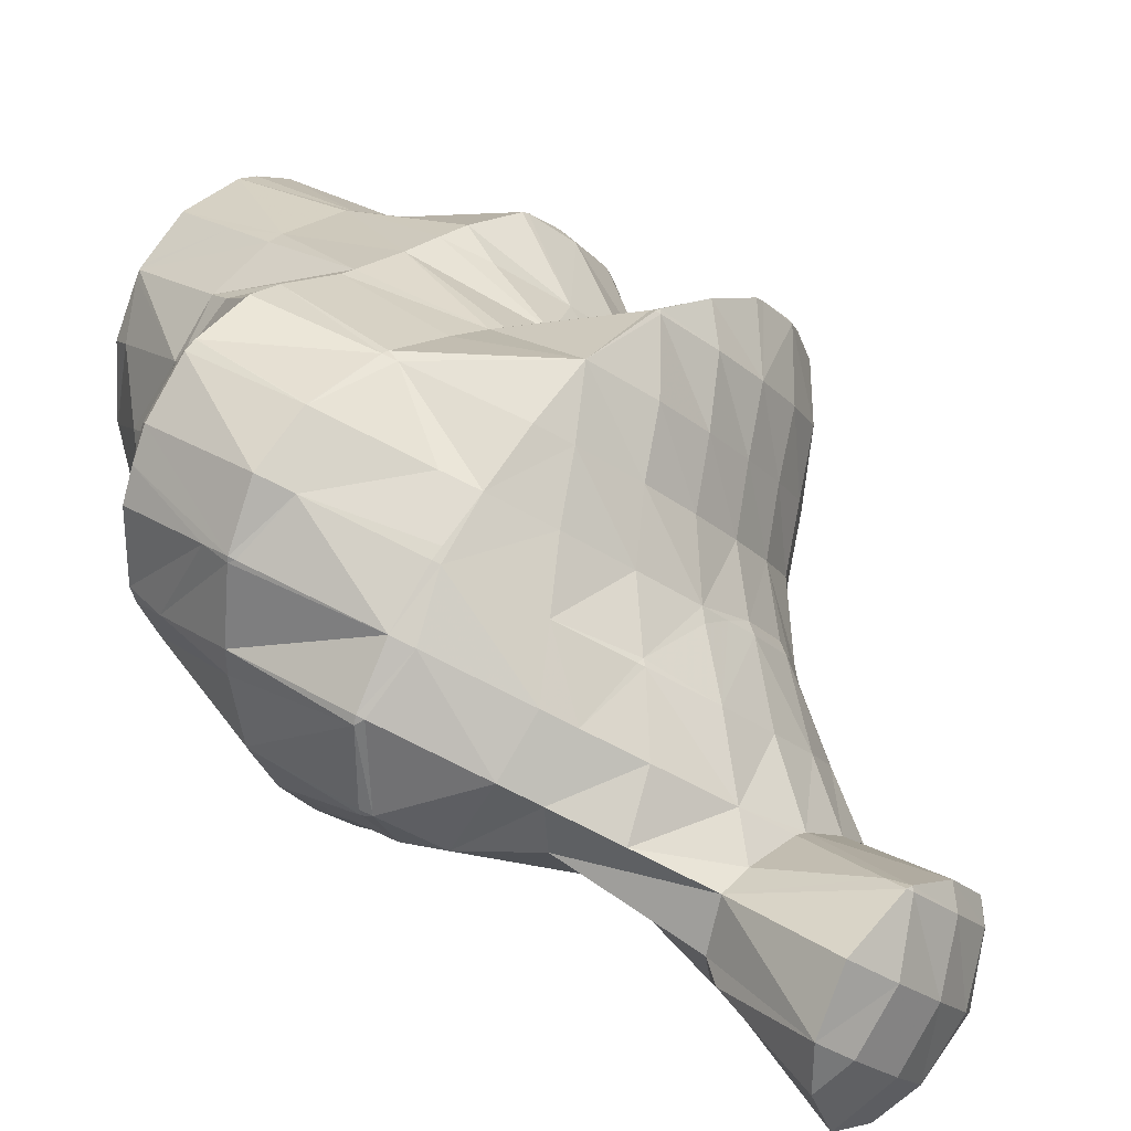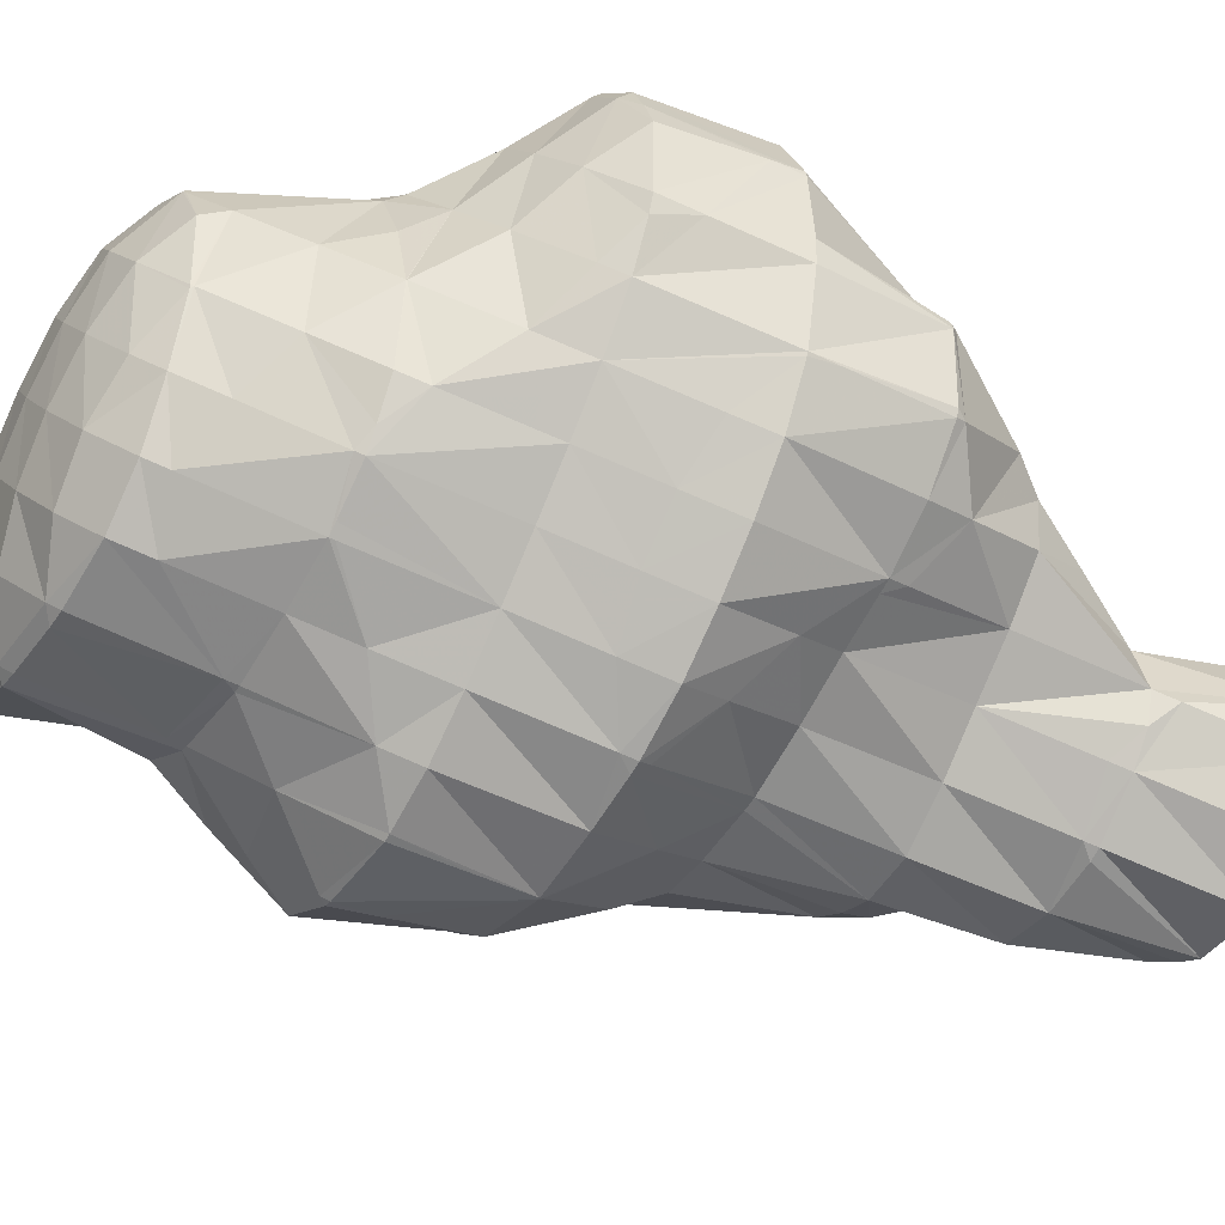
<metadata>
{"format":"obj","ext":"obj","renderer":"f3d","projection":"perspective","resolution":1024,"background":"white","views":[{"elev":32.1,"azim":120.4,"up":"+Y"},{"elev":-39.9,"azim":49.5,"up":"+Y"}]}
</metadata>
<code>
v 272.9 304.5 105.7
v 273.6 306.4 105.8
v 272.2 305.2 106.3
v 270.8 303.9 106.4
v 272 302.7 105.6
v 269.4 302.6 106.1
v 270.5 301.5 105.4
v 268.1 301.3 105.3
v 268.5 301 105.1
v 267.8 301 105
v 273.6 306.5 105.8
v 273.4 308.9 105.8
v 272.2 307.9 106.5
v 270.8 306.6 106.7
v 269.4 305.3 106.6
v 268 304 106.4
v 266.7 302.7 105.9
v 265.8 301.1 104.6
v 265.5 301.4 104.9
v 265.2 301.1 104.5
v 272.5 310.4 105.6
v 272.4 310.6 105.6
v 272.4 310.6 105.6
v 270.9 309.3 106.4
v 269.4 308 106.6
v 268.1 306.7 106.5
v 266.7 305.4 106.3
v 265.4 304.2 105.9
v 264.1 302.9 105.2
v 263.1 301.8 104.2
v 272.3 310.7 105.6
v 270.8 311.7 105.3
v 269.6 310.7 106
v 268.2 309.4 106.2
v 266.8 308.2 106.1
v 265.4 306.9 105.9
v 264.1 305.6 105.6
v 262.8 304.3 105
v 261.7 303.2 104
v 268.7 311.9 105
v 268 311.7 104.9
v 267 310.9 105.1
v 265.6 309.6 105.1
v 264.2 308.3 105
v 262.9 307 104.6
v 261.6 305.7 104
v 261.4 305.6 103.9
v 266.7 311.2 104.7
v 265.2 310.1 104.4
v 263.8 308.8 104.2
v 262.5 307.4 104
v 261.5 305.8 103.9
v 275.6 302.1 102.3
v 276 302.7 102.4
v 275.5 302.3 102.5
v 274.4 301.2 102.1
v 276.6 303.8 102.5
v 276.9 306.3 102.5
v 275.3 305 103.9
v 273.8 303.7 104.6
v 274.1 301 102.1
v 272.3 302.4 105
v 271 301.1 104.3
v 272.2 300.3 101.8
v 270 299.8 101.8
v 270.2 299.7 101.5
v 270 299.7 101.4
v 276.9 306.3 102.5
v 276.3 308.3 102.4
v 275.4 307.7 103.8
v 273.7 306.4 105.8
v 267.3 300 101.5
v 267.5 299.8 101.1
v 267.3 299.9 101
v 275.4 310.2 102.2
v 273.8 309.1 105.1
v 265.5 300.8 100.7
v 274 311.5 102
v 264.3 302.3 100.5
v 271.4 312 103.2
v 272 312.2 101.6
v 263.6 304.1 100.4
v 263.5 304.2 100.6
v 263.6 304.3 100.4
v 271.5 312.2 101.5
v 269.1 312 101.2
v 268.9 311.9 101.1
v 263.7 306.8 100.4
v 263.4 307 101.1
v 263.9 307.3 100.4
v 261.6 305.7 103.6
v 267.3 311.2 100.9
v 265.9 310 100.7
v 264.6 308.6 100.5
v 280.6 305.7 99.21
v 281.2 307 99.3
v 280.1 306.1 99.81
v 278.6 304.8 100.4
v 279.4 304.2 99.03
v 277 303.5 101.7
v 278.1 302.9 98.84
v 276.7 301.5 98.64
v 274.2 301 102
v 275.4 300.3 98.43
v 273 299.7 100.2
v 273.9 299 98.21
v 271.8 298.4 98.97
v 272.4 297.9 97.98
v 270.8 297.2 97.73
v 281.4 307.6 99.32
v 281.4 309.9 99.3
v 280.1 308.8 100.2
v 278.6 307.5 101
v 276.9 306.3 102.5
v 269 298.5 99.59
v 270.6 297.1 97.7
v 267.9 297.2 97.49
v 268.1 297.1 97.3
v 267.8 297.1 97.26
v 281 310.8 99.23
v 280.5 311.7 99.14
v 280.3 311.5 99.39
v 278.7 310.2 100.5
v 277.2 309 101.5
v 266.4 298.6 98.52
v 265.9 298 96.94
v 279.1 313 98.9
v 279 312.9 99.05
v 277.4 311.7 100.3
v 275.8 310.4 101.8
v 265 300.1 98.77
v 264.6 299.4 96.72
v 278.8 313.2 98.84
v 277 313.7 98.55
v 276.2 313.1 99.21
v 274.5 311.8 101.1
v 263.8 301.5 98.01
v 263.6 301 96.53
v 275.9 313.5 98.38
v 273.9 313 98.06
v 273.4 312.9 97.98
v 263.5 304.2 100.2
v 262.7 302.9 96.41
v 262.7 302.9 96.37
v 271.6 312.7 97.69
v 270.3 312.7 97.48
v 269.1 312.1 100.7
v 263.6 306.9 99.96
v 262.7 305.6 97.22
v 262.7 302.9 96.37
v 262.4 305.3 96.3
v 269.2 312.6 97.3
v 267 312.1 96.96
v 266.8 312 96.93
v 265.5 310.9 97.63
v 264.1 309.6 97.36
v 262.9 308.2 96.35
v 263.1 308.6 96.37
v 262.5 306 96.3
v 265.5 311 96.73
v 264.1 309.8 96.52
v 281.1 302.9 95.46
v 282.1 304.5 95.59
v 280.6 303.3 96.58
v 279.1 302.1 96.75
v 279.9 301.5 95.28
v 277.8 300.8 96.59
v 278.6 300.2 95.07
v 276.4 299.5 96.13
v 277.1 299 94.85
v 275.2 298.2 95
v 275.4 298.1 94.59
v 275 297.9 94.53
v 282.6 306.9 95.64
v 282.6 307.7 95.64
v 281.8 307.4 98.15
v 282.1 304.7 95.59
v 273.4 297.4 94.28
v 271 297 95.37
v 271.3 297 93.94
v 271.2 297 93.92
v 282.4 309.9 95.58
v 282.3 310.1 95.57
v 282.1 310.1 96.44
v 268.2 297.2 96.02
v 268.8 297.4 93.54
v 281.4 311.9 95.4
v 267.6 298.2 93.34
v 267.2 298.5 93.26
v 279.7 312.9 95.11
v 266.8 299.1 93.2
v 265.9 300 93.69
v 266.1 300.2 93.08
v 279.6 312.9 95.11
v 277.1 313.2 94.7
v 265.6 302.4 92.97
v 264.3 301.5 95.17
v 276.9 313.1 94.66
v 274.8 312.7 94.33
v 273.3 312.3 94.1
v 265.6 303.2 92.96
v 264.5 304.2 94.2
v 265.7 305 92.95
v 262.7 302.9 96.35
v 272.7 312.1 94.01
v 269.8 312 96.11
v 271 311.2 93.74
v 268.7 310.7 94.51
v 269.3 310.3 93.48
v 267.4 309.4 93.57
v 267.7 309.3 93.23
v 266 308.2 93.6
v 266.4 307.8 93.04
v 264.5 306.9 94.47
v 265.7 305.8 92.95
v 262.9 305.6 95.78
v 265.7 310.9 96.08
v 264.3 309.6 95.91
v 282.8 304.5 91.84
v 282.9 304.7 91.85
v 282.3 304.6 94.66
v 281.6 303 91.66
v 280.1 301.9 91.43
v 279.7 301.7 91.37
v 278.4 300.7 92.58
v 276.9 299.5 93.32
v 275.3 298.2 94.23
v 283 307.1 91.83
v 282.9 307.4 91.82
v 278.3 301.1 91.15
v 276.6 300.2 90.88
v 274.7 299.4 90.59
v 273 298.3 91.96
v 274.3 299.3 90.53
v 271.3 297 93.84
v 282.3 310 95.39
v 281.8 309 91.62
v 272.6 299 90.25
v 271.1 299 90.02
v 270.4 298.4 91.14
v 281.1 311.5 94.45
v 280.3 310.2 91.37
v 269.3 299.7 89.72
v 267.3 298.6 93.06
v 269.2 299.8 89.7
v 279.6 312.9 95.08
v 279.9 310.4 91.31
v 278.7 311.6 92.15
v 278.5 311.2 91.07
v 268.3 300.9 89.54
v 267.9 301.3 89.53
v 267.9 301.3 89.48
v 277 313 94.31
v 276.8 312.2 90.79
v 267 303.1 89.32
v 266.3 302.7 91.4
v 274.9 313.1 90.47
v 274.9 313.1 90.47
v 266.1 304.9 89.16
v 274.9 313.1 90.47
v 272.2 313.3 90.26
v 272.3 313.4 90.06
v 270.6 312 91.65
v 269 310.7 92.35
v 267.6 309.4 92.77
v 266.3 308.1 92.07
v 265.5 306.9 89.03
v 265.5 306.7 89.04
v 272.1 313.4 90.03
v 270.1 312.8 89.7
v 268.2 312.1 89.41
v 267.9 311.9 89.36
v 266.8 310.8 89.47
v 265.7 309.3 89.04
v 266.3 310.4 89.13
v 266.8 310.9 89.19
v 282.8 304.6 91.53
v 281.6 303.3 90.24
v 280.1 302 90.84
v 282.8 307.3 91.61
v 281.9 306 88.74
v 281.3 304 87.73
v 281.5 305.4 87.74
v 280 302.6 87.54
v 278.6 301.3 87.33
v 277.3 300.1 87.12
v 275.7 298.9 86.89
v 274.3 298.6 86.65
v 281.6 308.7 90.99
v 280.6 307.4 88.35
v 280.2 306.9 87.53
v 273.2 298.9 86.48
v 272.2 299.4 86.32
v 280.2 310.1 91.17
v 279.2 308.8 88.92
v 278.2 307.6 87.19
v 271.6 300.7 86.2
v 271.2 301.1 86.42
v 271.4 301.2 86.16
v 269.3 299.8 89.6
v 277.7 310.3 89.5
v 278 307.6 87.15
v 276.6 309 88.15
v 275.3 307.7 87.01
v 275.6 307.4 86.78
v 274.7 307 86.64
v 271.5 303.5 86.17
v 271.2 303.8 86.46
v 272 304.5 86.23
v 269.6 302.5 87.56
v 276.3 311.7 89.92
v 275.1 310.4 88.74
v 273.8 309.1 88.03
v 273.8 306.6 86.5
v 272.5 307.8 87.59
v 271.1 306.5 87.41
v 272.5 305.3 86.3
v 269.7 305.2 87.54
v 268.2 304 88.19
v 274.9 313.1 90.47
v 273.7 311.8 89.13
v 272.4 310.5 88.45
v 271.1 309.2 88.04
v 269.7 308 87.84
v 268.3 306.7 87.92
v 266.8 305.4 88.55
v 272.2 313.3 89.94
v 271 312 88.99
v 269.7 310.7 88.42
v 268.3 309.4 88.17
v 266.9 308.1 88.27
v 266.8 310.8 89.05
v 280 300.5 83.68
v 280.6 301.4 83.78
v 279.8 300.6 84.27
v 278.4 299.3 83.85
v 278.6 299.3 83.46
v 278.2 299.1 83.41
v 281 304.7 85.85
v 280.4 303.8 83.71
v 280.9 302.3 83.81
v 276.6 298.6 83.16
v 275 298.7 82.9
v 279.6 306.1 86.04
v 279.4 303.9 83.55
v 278.5 304.8 84.31
v 277.5 303.8 83.25
v 272.7 299.6 85.1
v 274.1 300.6 82.74
v 278.1 307.5 87.02
v 276.9 306.2 85.6
v 277.1 303.6 83.19
v 275.6 304.9 84.83
v 274.3 303.6 84.42
v 275.5 302.5 82.95
v 272.9 302.4 84.56
v 274.3 301.1 82.76
v 274.1 306.4 86.22
v 272.7 305.1 86
v 282.6 301.1 80.22
v 282.6 302.6 80.21
v 281.3 301.9 83.3
v 281.7 299.3 80.09
v 280 298.3 79.83
v 278 298.2 79.51
v 281.6 304.3 80.02
v 277.2 298.6 79.38
v 276.2 299.2 79.21
v 279.1 304.7 80.3
v 279.4 304.9 79.66
v 275.8 300.1 79.15
v 274.7 300.9 81.32
v 275.7 301.4 79.11
v 279.1 304.8 79.62
v 277.4 303.9 79.36
v 276 302.6 79.15
v 281.9 301.9 79.53
v 280.6 300.6 79.03
v 279.2 299.3 78.99
v 280.6 303.3 79.14
v 279.3 302 78.66
v 277.9 300.7 78.54
v 276.4 299.4 79
v 279.2 304.7 79.54
v 277.9 303.4 78.95
v 276.5 302.2 78.79
g foo
f 1 2 3
f 1 3 4
f 1 4 5
f 5 4 6
f 5 6 7
f 7 6 8
f 7 8 9
f 10 9 8
f 11 12 13
f 11 13 2
f 2 13 3
f 3 13 14
f 15 4 14
f 4 3 14
f 16 6 15
f 6 4 15
f 17 8 16
f 8 6 16
f 10 8 18
f 18 8 19
f 19 8 17
f 20 18 19
f 21 22 23
f 21 23 12
f 12 23 13
f 13 23 24
f 25 14 24
f 14 13 24
f 26 15 25
f 15 14 25
f 27 16 26
f 16 15 26
f 28 17 27
f 17 16 27
f 29 19 28
f 19 17 28
f 20 19 29
f 20 29 30
f 22 31 23
f 32 33 31
f 31 33 23
f 23 33 24
f 34 25 33
f 25 24 33
f 35 26 34
f 26 25 34
f 36 27 35
f 27 26 35
f 37 28 36
f 28 27 36
f 38 29 37
f 29 28 37
f 30 29 38
f 30 38 39
f 32 40 33
f 41 42 40
f 40 42 33
f 33 42 34
f 43 35 42
f 35 34 42
f 44 36 43
f 36 35 43
f 45 37 44
f 37 36 44
f 46 38 45
f 38 37 45
f 39 38 46
f 39 46 47
f 41 48 42
f 49 43 42
f 49 42 48
f 50 44 43
f 50 43 49
f 51 45 44
f 51 44 50
f 52 46 45
f 52 45 51
f 52 47 46
f 53 54 55
f 56 53 55
f 57 58 59
f 57 59 54
f 54 59 55
f 55 59 60
f 56 55 61
f 61 55 62
f 62 55 60
f 61 62 63
f 61 63 64
f 64 63 65
f 64 65 66
f 67 66 65
f 68 69 70
f 68 70 58
f 58 70 59
f 59 70 71
f 2 1 71
f 1 60 71
f 60 59 71
f 62 1 5
f 62 60 1
f 63 5 7
f 63 62 5
f 65 7 9
f 65 63 7
f 65 9 10
f 65 10 72
f 65 72 67
f 67 72 73
f 74 73 72
f 75 76 70
f 75 70 69
f 12 11 76
f 11 71 76
f 71 70 76
f 71 11 2
f 72 10 18
f 18 20 72
f 72 20 74
f 74 20 77
f 76 75 21
f 21 75 22
f 22 75 78
f 76 21 12
f 30 79 20
f 79 77 20
f 31 22 80
f 80 22 81
f 81 22 78
f 80 32 31
f 82 83 84
f 82 79 83
f 83 79 39
f 39 79 30
f 81 85 80
f 80 85 32
f 32 85 40
f 40 85 86
f 40 87 41
f 40 86 87
f 88 89 90
f 88 84 89
f 84 83 89
f 83 91 89
f 83 39 47
f 83 47 91
f 87 92 48
f 87 48 41
f 48 92 49
f 92 93 49
f 49 93 50
f 93 94 50
f 89 51 90
f 90 51 94
f 94 51 50
f 91 52 51
f 91 51 89
f 91 47 52
f 95 96 97
f 95 97 98
f 95 98 99
f 99 98 100
f 99 100 101
f 54 53 100
f 100 53 101
f 101 53 102
f 103 104 56
f 56 104 53
f 53 104 102
f 104 103 105
f 104 105 106
f 106 105 107
f 106 107 108
f 109 108 107
f 110 111 112
f 110 112 96
f 96 112 97
f 97 112 113
f 114 98 113
f 98 97 113
f 58 57 114
f 57 100 114
f 100 98 114
f 100 57 54
f 103 56 61
f 105 61 64
f 105 103 61
f 107 64 66
f 107 105 64
f 107 66 67
f 107 67 115
f 107 115 109
f 109 115 116
f 116 115 117
f 116 117 118
f 119 118 117
f 120 121 122
f 120 122 111
f 111 122 112
f 112 122 123
f 124 113 123
f 113 112 123
f 69 68 124
f 68 114 124
f 114 113 124
f 114 68 58
f 115 67 73
f 73 74 115
f 74 125 115
f 125 117 115
f 119 117 125
f 119 125 126
f 127 128 122
f 127 122 121
f 129 123 128
f 123 122 128
f 130 124 129
f 124 123 129
f 124 75 69
f 124 130 75
f 131 74 77
f 131 125 74
f 126 125 131
f 126 131 132
f 127 133 128
f 134 135 133
f 133 135 128
f 128 135 129
f 136 130 135
f 130 129 135
f 130 78 75
f 130 136 78
f 137 77 79
f 137 131 77
f 132 131 137
f 132 137 138
f 134 139 135
f 140 136 135
f 140 135 139
f 136 140 78
f 140 141 78
f 141 81 78
f 142 82 84
f 79 82 137
f 82 142 137
f 142 143 137
f 138 137 143
f 138 143 144
f 141 145 85
f 141 85 81
f 146 147 145
f 147 86 145
f 86 85 145
f 147 87 86
f 148 88 90
f 84 88 142
f 88 148 142
f 148 149 142
f 150 143 151
f 151 143 149
f 149 143 142
f 150 144 143
f 146 152 147
f 147 152 87
f 87 152 92
f 92 152 153
f 154 155 153
f 155 93 153
f 93 92 153
f 155 94 93
f 155 156 94
f 148 90 94
f 148 94 156
f 148 156 157
f 157 156 158
f 159 149 148
f 159 148 157
f 159 151 149
f 154 160 155
f 161 156 155
f 161 155 160
f 161 158 156
f 162 163 164
f 162 164 165
f 162 165 166
f 166 165 167
f 166 167 168
f 168 167 169
f 168 169 170
f 170 169 171
f 170 171 172
f 173 172 171
f 174 175 176
f 96 95 176
f 176 95 174
f 174 95 177
f 164 163 99
f 163 177 99
f 177 95 99
f 165 99 101
f 165 164 99
f 167 101 102
f 167 165 101
f 169 102 104
f 169 167 102
f 171 104 106
f 171 169 104
f 173 171 178
f 171 106 178
f 106 108 178
f 179 180 109
f 109 180 108
f 108 180 178
f 181 180 179
f 182 183 184
f 184 111 110
f 184 110 176
f 184 176 182
f 182 176 175
f 176 110 96
f 179 109 116
f 118 179 116
f 179 118 181
f 181 118 185
f 185 186 181
f 185 118 119
f 184 183 120
f 120 183 121
f 121 183 187
f 184 120 111
f 186 185 188
f 185 119 188
f 188 119 189
f 189 119 126
f 121 187 127
f 187 190 127
f 191 192 193
f 191 189 192
f 192 189 132
f 132 189 126
f 190 194 133
f 190 133 127
f 133 195 134
f 133 194 195
f 196 192 197
f 196 193 192
f 192 132 138
f 192 138 197
f 195 198 139
f 195 139 134
f 139 198 140
f 198 199 140
f 140 200 141
f 140 199 200
f 201 202 203
f 201 196 202
f 196 197 202
f 197 204 202
f 197 138 144
f 197 144 204
f 200 205 145
f 200 145 141
f 206 146 207
f 146 145 207
f 145 205 207
f 207 208 206
f 207 209 208
f 209 210 208
f 209 211 210
f 211 212 210
f 211 213 212
f 213 214 212
f 213 215 214
f 215 203 214
f 203 202 214
f 202 216 214
f 151 216 150
f 150 216 204
f 204 216 202
f 204 144 150
f 206 152 146
f 208 153 152
f 208 152 206
f 153 208 154
f 154 208 217
f 217 208 210
f 218 217 212
f 217 210 212
f 158 218 157
f 157 218 214
f 214 218 212
f 216 159 157
f 216 157 214
f 216 151 159
f 217 160 154
f 218 161 160
f 218 160 217
f 218 158 161
f 219 220 221
f 163 162 221
f 221 162 219
f 219 162 222
f 166 223 162
f 223 222 162
f 224 223 225
f 225 223 168
f 168 223 166
f 225 168 170
f 225 170 226
f 226 170 172
f 226 172 227
f 227 172 173
f 228 229 175
f 228 175 174
f 221 220 177
f 220 228 177
f 228 174 177
f 221 177 163
f 224 225 230
f 231 225 226
f 231 230 225
f 232 226 227
f 232 231 226
f 173 178 233
f 173 233 234
f 173 234 227
f 227 234 232
f 233 178 180
f 233 180 235
f 235 180 181
f 236 183 182
f 236 182 237
f 182 175 237
f 175 229 237
f 234 233 238
f 239 238 240
f 238 233 240
f 233 235 240
f 235 181 186
f 235 186 240
f 241 187 183
f 241 183 236
f 237 241 236
f 237 242 241
f 239 240 243
f 186 188 244
f 186 244 245
f 186 245 240
f 240 245 243
f 244 188 189
f 246 190 187
f 246 187 241
f 242 247 241
f 247 248 241
f 248 246 241
f 249 248 247
f 250 251 252
f 191 193 251
f 191 251 250
f 191 250 244
f 244 250 245
f 244 189 191
f 246 194 190
f 194 246 195
f 195 246 253
f 253 246 248
f 249 253 248
f 249 254 253
f 255 251 256
f 255 252 251
f 251 193 196
f 251 196 256
f 253 198 195
f 198 257 199
f 257 198 258
f 258 198 253
f 253 254 258
f 257 200 199
f 256 201 255
f 201 203 255
f 203 259 255
f 256 196 201
f 258 260 257
f 261 205 200
f 261 200 257
f 261 257 262
f 262 257 260
f 261 207 205
f 261 263 207
f 263 209 207
f 263 264 209
f 264 211 209
f 264 265 211
f 265 213 211
f 265 266 213
f 266 267 213
f 267 268 213
f 268 215 213
f 268 259 203
f 268 203 215
f 262 269 261
f 270 263 261
f 270 261 269
f 271 264 263
f 271 263 270
f 272 273 271
f 271 273 264
f 264 273 265
f 274 266 275
f 275 266 273
f 273 266 265
f 274 267 266
f 272 276 273
f 276 275 273
f 277 220 219
f 277 219 222
f 277 222 278
f 278 222 223
f 278 223 279
f 279 223 224
f 280 229 228
f 220 277 228
f 228 277 280
f 280 277 281
f 282 283 278
f 283 281 278
f 281 277 278
f 284 278 279
f 284 282 278
f 279 224 284
f 224 230 284
f 230 285 284
f 231 286 230
f 286 285 230
f 232 287 231
f 287 286 231
f 288 287 232
f 288 232 234
f 289 237 229
f 289 229 280
f 290 289 281
f 289 280 281
f 283 290 281
f 283 291 290
f 238 288 234
f 238 292 288
f 293 292 238
f 293 238 239
f 294 242 237
f 294 237 289
f 295 294 290
f 294 289 290
f 291 295 290
f 291 296 295
f 297 298 299
f 297 300 298
f 300 297 293
f 300 293 243
f 239 243 293
f 300 243 245
f 294 247 242
f 247 294 249
f 249 294 301
f 301 294 295
f 296 302 295
f 302 303 295
f 303 301 295
f 302 304 303
f 302 305 304
f 306 304 305
f 307 308 309
f 307 299 308
f 299 298 308
f 298 310 308
f 252 310 250
f 250 310 300
f 300 310 298
f 300 245 250
f 311 254 249
f 311 249 301
f 312 311 303
f 311 301 303
f 313 312 304
f 312 303 304
f 306 314 304
f 314 315 304
f 315 313 304
f 314 316 315
f 314 317 316
f 317 309 316
f 309 308 316
f 308 318 316
f 319 318 310
f 318 308 310
f 310 252 255
f 310 255 319
f 320 258 254
f 320 254 311
f 321 320 312
f 320 311 312
f 322 321 313
f 321 312 313
f 323 322 315
f 322 313 315
f 324 323 316
f 323 315 316
f 325 324 318
f 324 316 318
f 326 325 319
f 325 318 319
f 319 255 259
f 319 259 326
f 320 260 258
f 260 320 262
f 262 320 327
f 327 320 321
f 328 327 322
f 327 321 322
f 329 328 323
f 328 322 323
f 330 329 324
f 329 323 324
f 331 330 325
f 330 324 325
f 267 331 268
f 268 331 326
f 326 331 325
f 326 259 268
f 327 269 262
f 328 270 269
f 328 269 327
f 329 271 270
f 329 270 328
f 271 329 272
f 272 329 332
f 332 329 330
f 275 332 274
f 274 332 331
f 331 332 330
f 331 267 274
f 332 276 272
f 332 275 276
f 333 334 335
f 333 335 336
f 333 336 337
f 338 337 336
f 339 283 282
f 339 282 340
f 340 282 341
f 341 282 284
f 335 334 285
f 334 341 285
f 341 284 285
f 336 285 286
f 336 335 285
f 338 336 342
f 336 286 342
f 286 287 342
f 343 342 287
f 343 287 288
f 344 291 283
f 344 283 339
f 340 345 339
f 345 346 339
f 346 344 339
f 347 346 345
f 292 348 288
f 348 349 288
f 349 343 288
f 348 292 293
f 350 296 291
f 350 291 344
f 351 350 346
f 350 344 346
f 347 352 346
f 352 353 346
f 353 351 346
f 352 354 353
f 352 355 354
f 355 356 354
f 355 357 356
f 297 299 356
f 297 356 357
f 297 357 348
f 348 357 349
f 348 293 297
f 350 302 296
f 351 305 302
f 351 302 350
f 305 351 306
f 306 351 358
f 358 351 353
f 359 358 354
f 358 353 354
f 309 359 307
f 307 359 356
f 356 359 354
f 356 299 307
f 358 314 306
f 359 317 314
f 359 314 358
f 359 309 317
f 360 361 362
f 334 333 362
f 362 333 360
f 360 333 363
f 337 364 333
f 364 363 333
f 365 364 337
f 365 337 338
f 362 361 341
f 341 361 340
f 340 361 366
f 362 341 334
f 342 365 338
f 342 367 365
f 368 367 342
f 368 342 343
f 345 340 369
f 369 340 370
f 370 340 366
f 369 347 345
f 371 372 373
f 371 368 372
f 372 368 349
f 349 368 343
f 370 374 369
f 369 374 347
f 347 374 352
f 352 374 375
f 352 375 355
f 375 376 355
f 372 357 373
f 373 357 376
f 376 357 355
f 372 349 357
f 377 361 360
f 377 360 363
f 377 363 378
f 378 363 364
f 378 364 379
f 379 364 365
f 380 366 361
f 380 361 377
f 381 380 378
f 380 377 378
f 382 381 379
f 381 378 379
f 367 383 365
f 365 383 379
f 379 383 382
f 383 367 368
f 384 370 366
f 384 366 380
f 385 384 381
f 384 380 381
f 386 385 382
f 385 381 382
f 373 386 371
f 371 386 383
f 383 386 382
f 383 368 371
f 384 374 370
f 385 375 374
f 385 374 384
f 386 376 375
f 386 375 385
f 386 373 376
g

</code>
